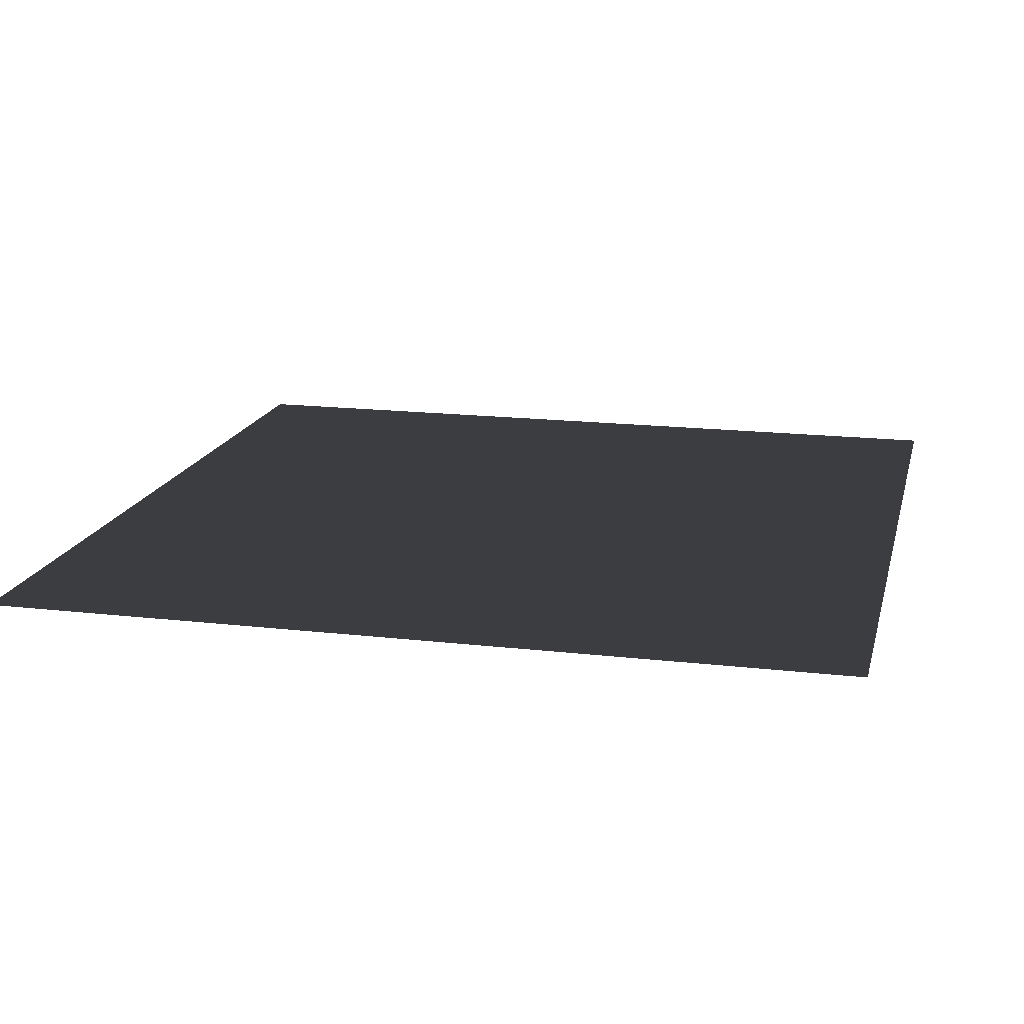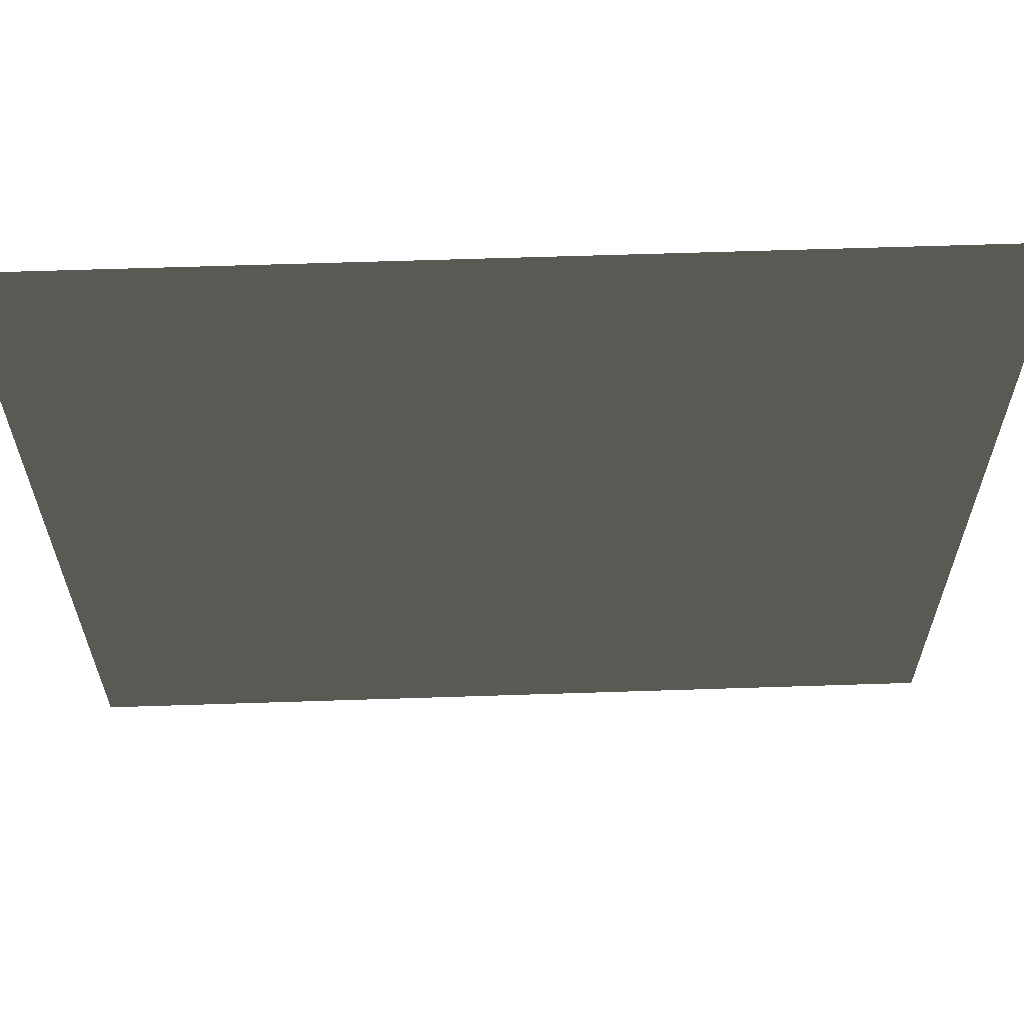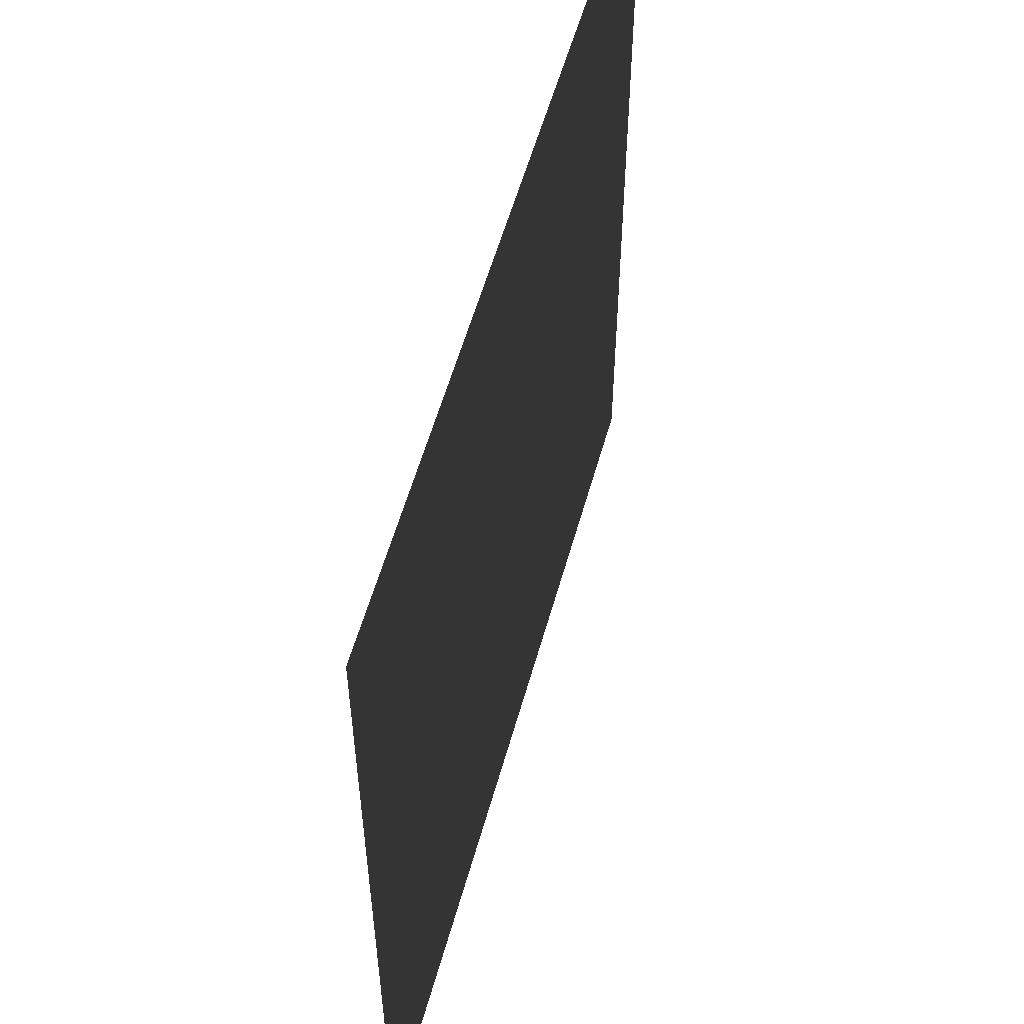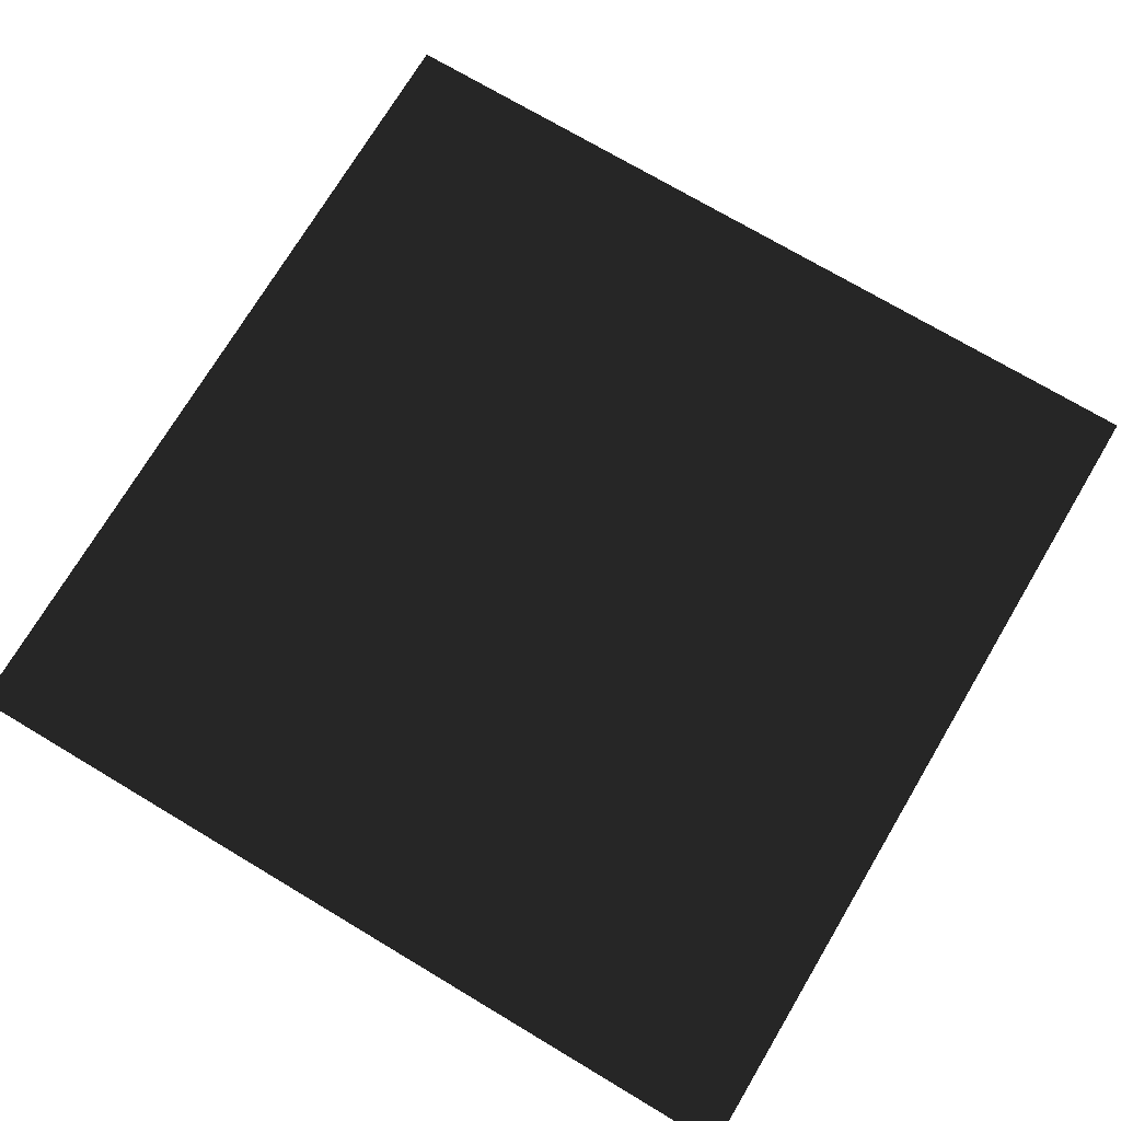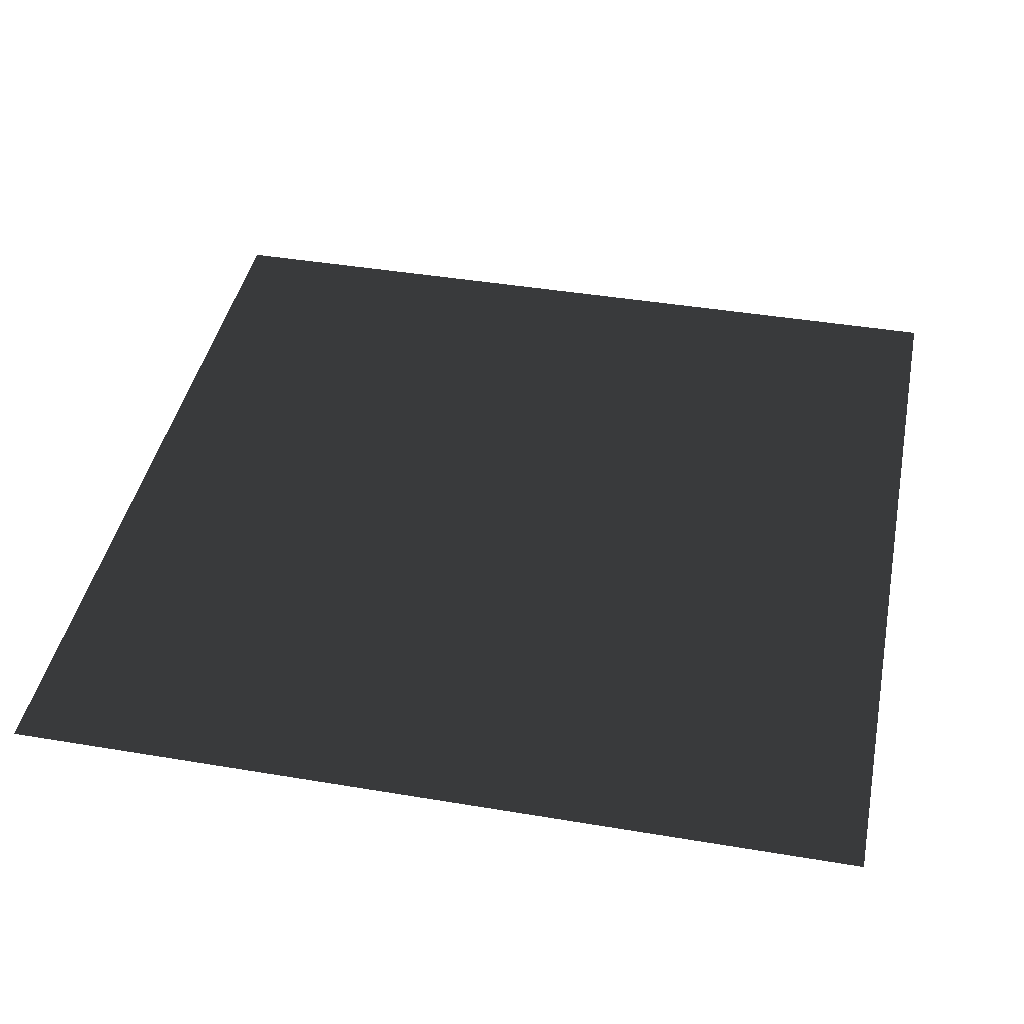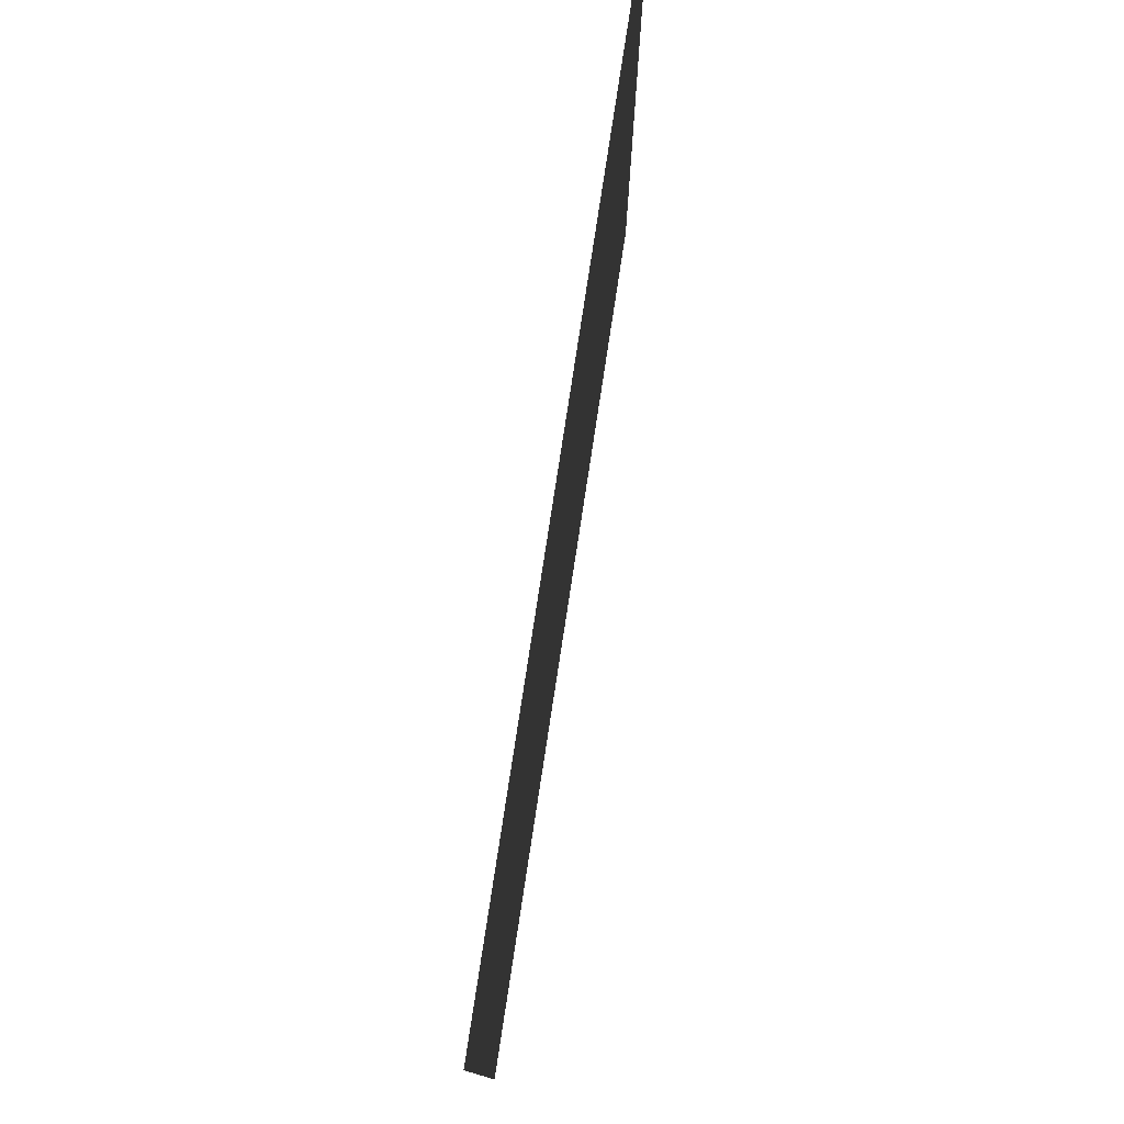
<metadata>
{"format":"obj","ext":"obj","renderer":"f3d","projection":"perspective","resolution":1024,"background":"white","views":[{"elev":16.7,"azim":103.3,"up":"+Z"},{"elev":62.8,"azim":-1.9,"up":"+Y"},{"elev":56.4,"azim":-74.5,"up":"+Y"},{"elev":73.2,"azim":-59.2,"up":"+Z"},{"elev":42.1,"azim":-168.6,"up":"+Z"},{"elev":79.1,"azim":-81.3,"up":"+Y"}]}
</metadata>
<code>
v -330 330 -1.4e-05
v 330 330 -1.4e-05
v 330 -330 -1.4e-05
v -330 -330 -1.4e-05
g group0
g group1
g group2
f 4 2 3
f 2 4 1

</code>
